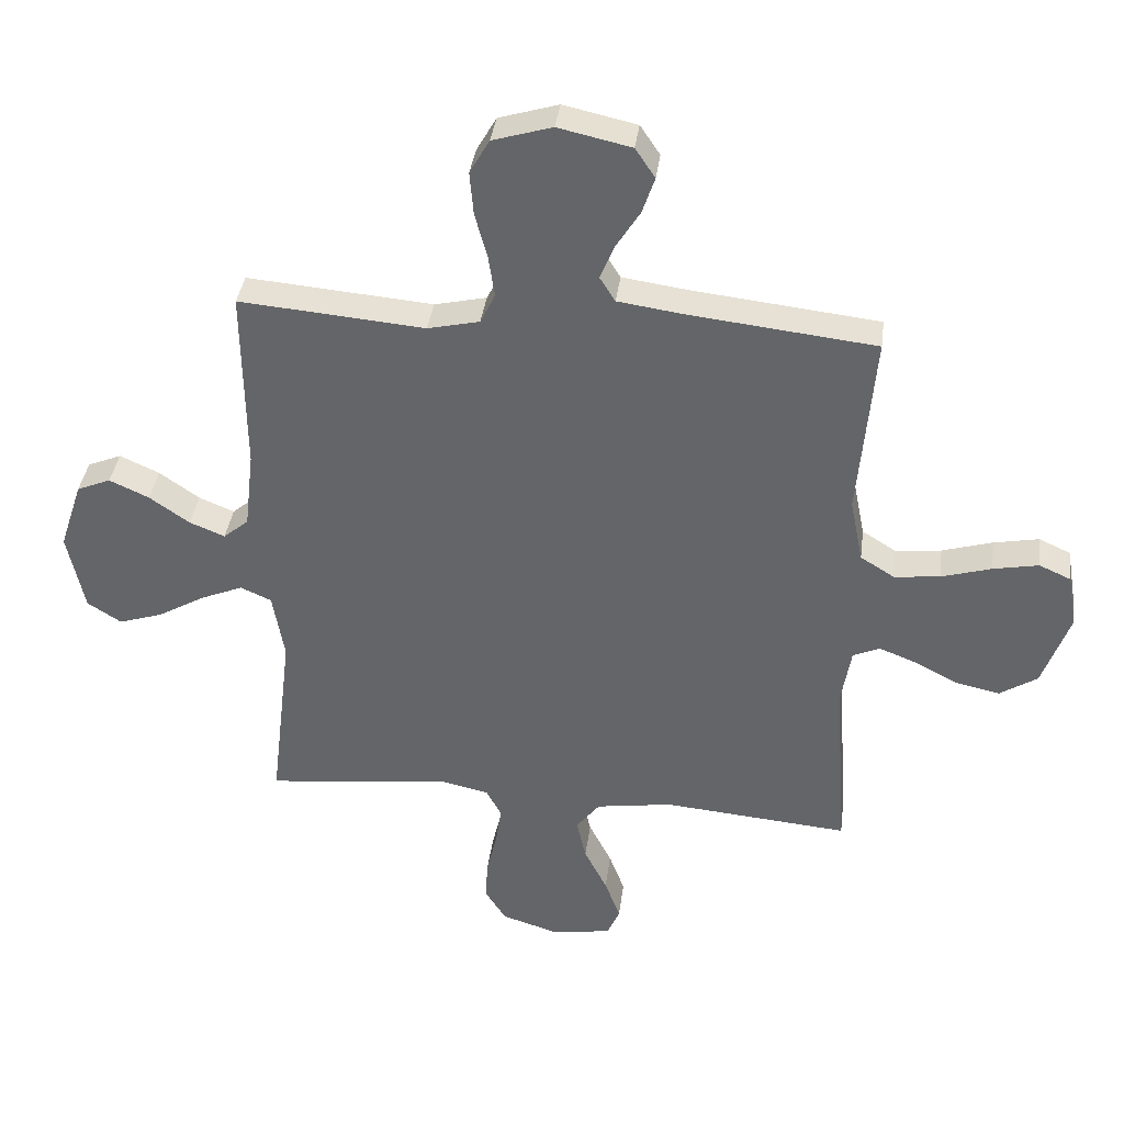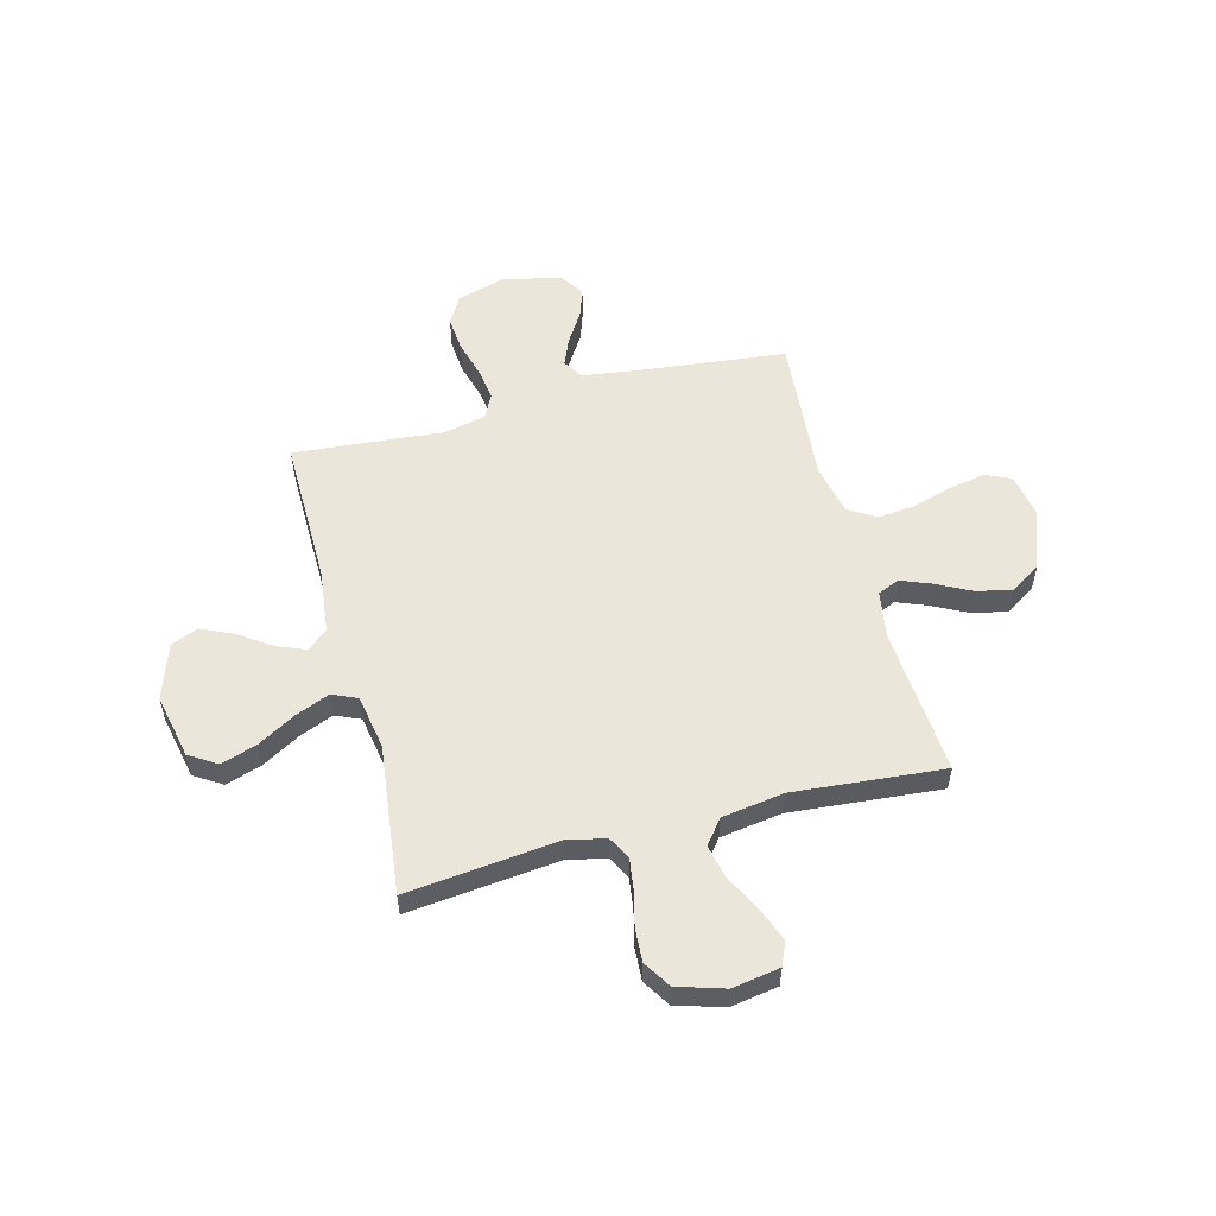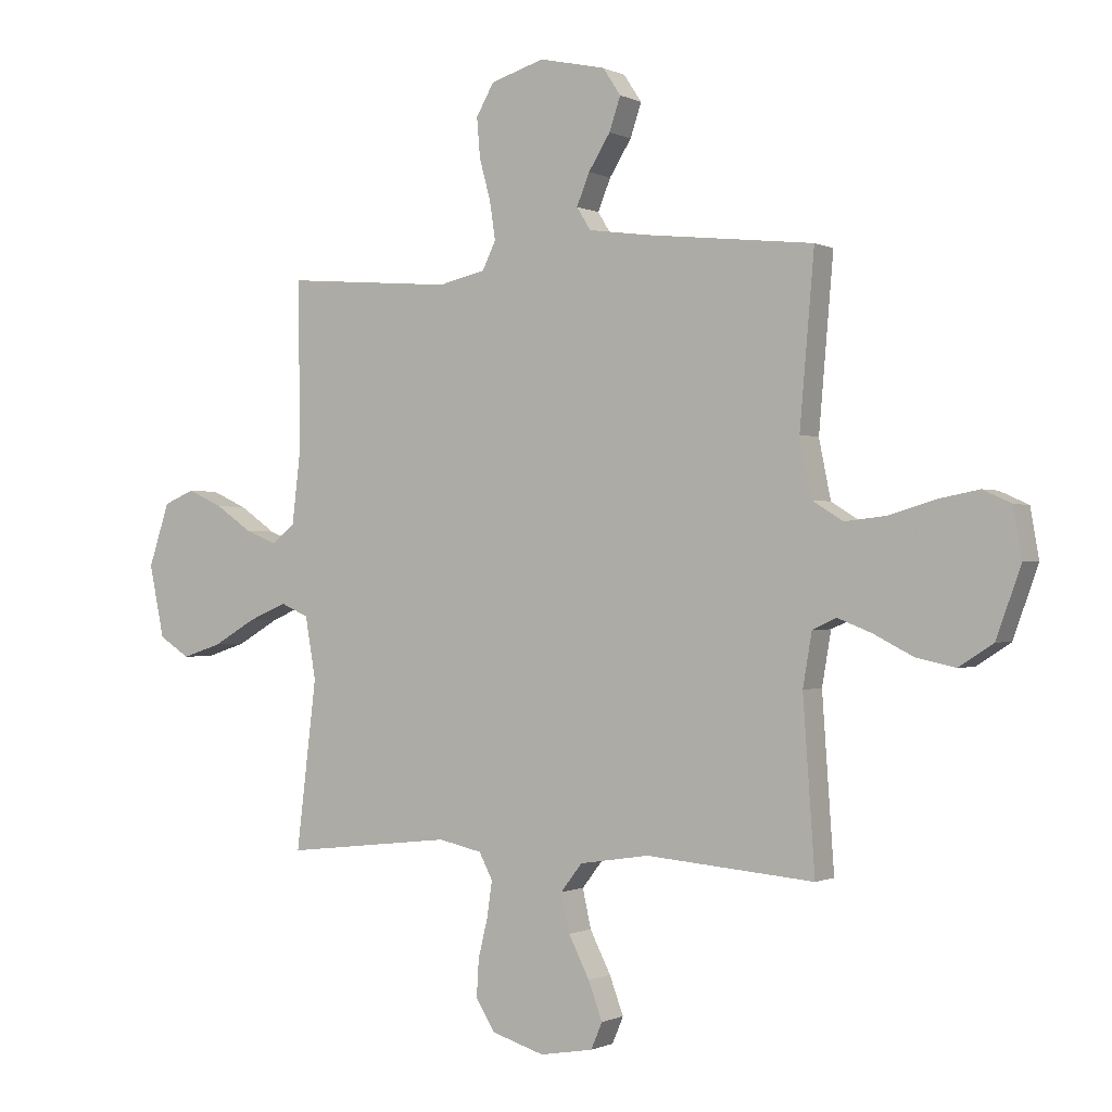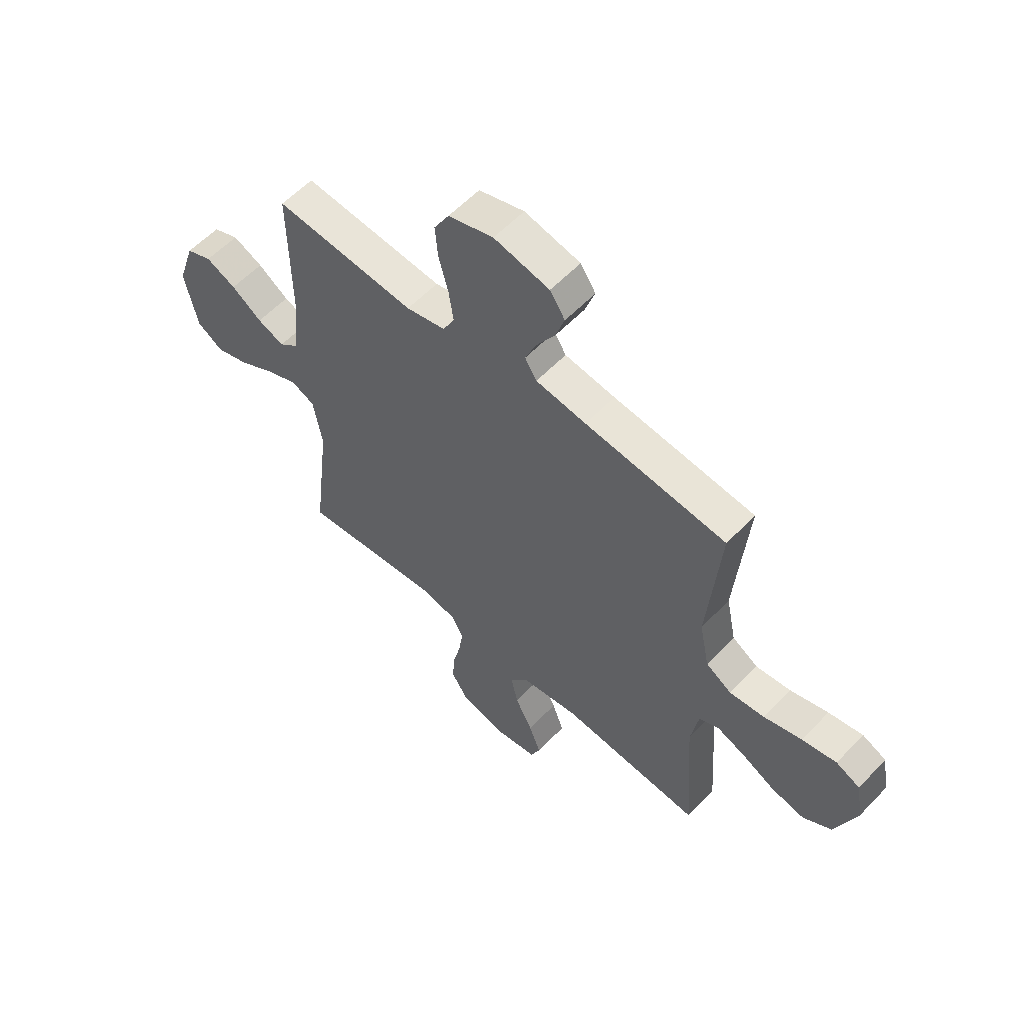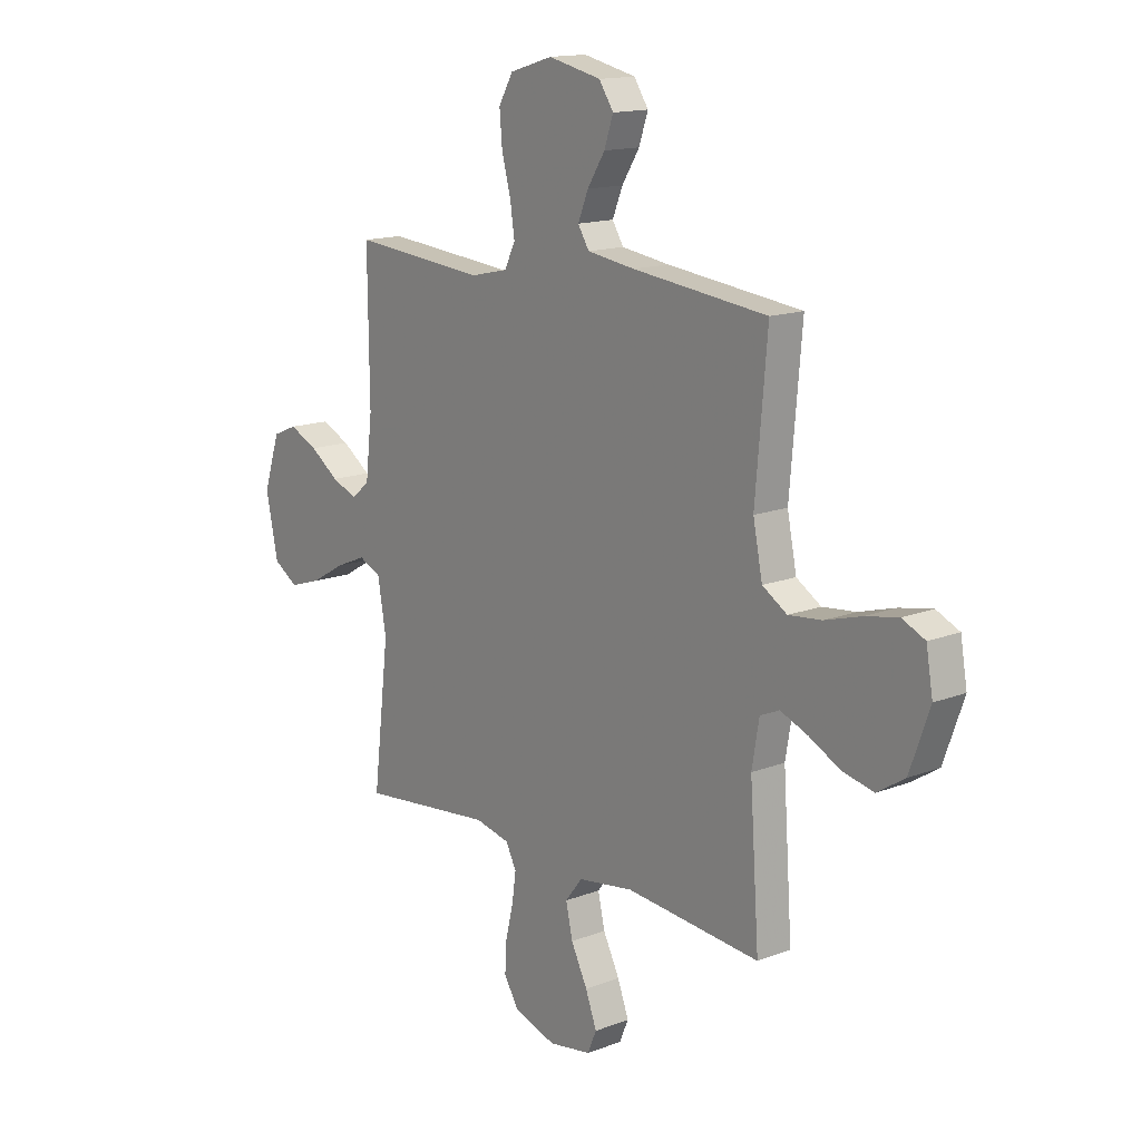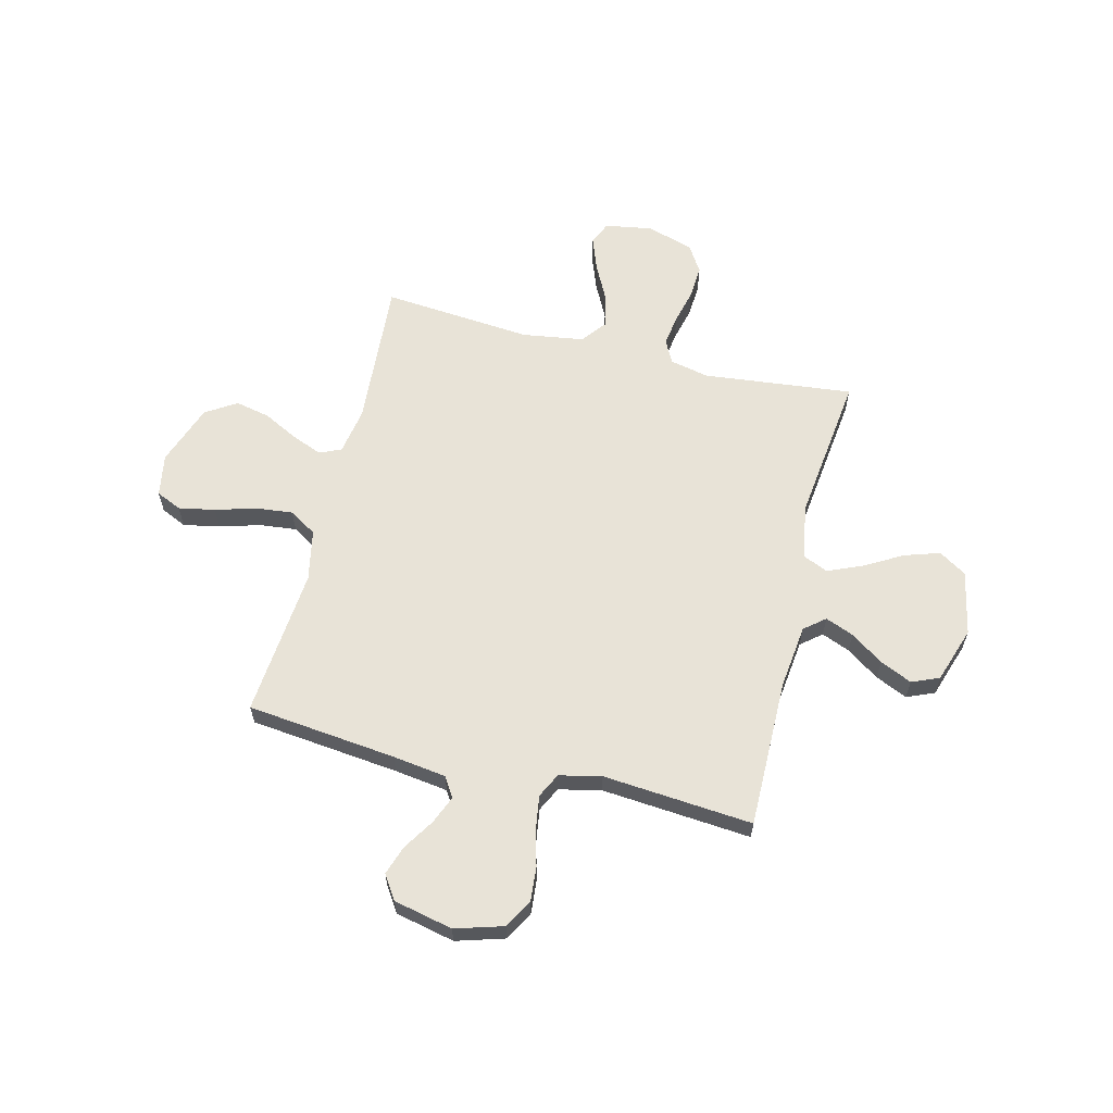
<metadata>
{"format":"obj","ext":"obj","renderer":"f3d","projection":"perspective","resolution":1024,"background":"white","views":[{"elev":37.5,"azim":-172.6,"up":"+Z"},{"elev":54.7,"azim":165.3,"up":"+Y"},{"elev":-0.7,"azim":-149.0,"up":"+Z"},{"elev":58.0,"azim":-137.0,"up":"+Z"},{"elev":14.9,"azim":-129.5,"up":"+Z"},{"elev":61.5,"azim":14.0,"up":"+Y"}]}
</metadata>
<code>
v 0.5 0.07 0.5
v 0.497 0.07 0.2
v 0.512 0.07 0.072
v 0.553 0.07 0.038
v 0.61 0.07 0.061
v 0.675 0.07 0.106
v 0.739 0.07 0.135
v 0.794 0.07 0.112
v 0.831 0.07 0
v 0.804 0.07 -0.129
v 0.749 0.07 -0.164
v 0.678 0.07 -0.141
v 0.602 0.07 -0.097
v 0.533 0.07 -0.068
v 0.483 0.07 -0.09
v 0.464 0.07 -0.2
v 0.5 0.07 -0.5
v 0.2 0.07 -0.467
v 0.122 0.07 -0.484
v 0.098 0.07 -0.53
v 0.107 0.07 -0.593
v 0.124 0.07 -0.663
v 0.128 0.07 -0.73
v 0.094 0.07 -0.784
v 0 0.07 -0.813
v -0.095 0.07 -0.797
v -0.115 0.07 -0.75
v -0.09 0.07 -0.683
v -0.053 0.07 -0.61
v -0.038 0.07 -0.542
v -0.076 0.07 -0.493
v -0.2 0.07 -0.474
v -0.5 0.07 -0.5
v -0.479 0.07 -0.2
v -0.495 0.07 -0.106
v -0.538 0.07 -0.087
v -0.599 0.07 -0.111
v -0.669 0.07 -0.147
v -0.739 0.07 -0.162
v -0.8 0.07 -0.123
v -0.844 0.07 0
v -0.829 0.07 0.086
v -0.778 0.07 0.109
v -0.705 0.07 0.095
v -0.624 0.07 0.071
v -0.55 0.07 0.063
v -0.495 0.07 0.097
v -0.474 0.07 0.2
v -0.5 0.07 0.5
v -0.2 0.07 0.533
v -0.093 0.07 0.548
v -0.068 0.07 0.588
v -0.091 0.07 0.644
v -0.13 0.07 0.706
v -0.15 0.07 0.765
v -0.118 0.07 0.813
v 0 0.07 0.839
v 0.096 0.07 0.81
v 0.128 0.07 0.754
v 0.122 0.07 0.684
v 0.102 0.07 0.61
v 0.092 0.07 0.543
v 0.116 0.07 0.494
v 0.2 0.07 0.475
v 0.5 0 0.5
v 0.497 0 0.2
v 0.512 0 0.072
v 0.553 0 0.038
v 0.61 0 0.061
v 0.675 0 0.106
v 0.739 0 0.135
v 0.794 0 0.112
v 0.831 0 0
v 0.804 0 -0.129
v 0.749 0 -0.164
v 0.678 0 -0.141
v 0.602 0 -0.097
v 0.533 0 -0.068
v 0.483 0 -0.09
v 0.464 0 -0.2
v 0.5 0 -0.5
v 0.2 0 -0.467
v 0.122 0 -0.484
v 0.098 0 -0.53
v 0.107 0 -0.593
v 0.124 0 -0.663
v 0.128 0 -0.73
v 0.094 0 -0.784
v 0 0 -0.813
v -0.095 0 -0.797
v -0.115 0 -0.75
v -0.09 0 -0.683
v -0.053 0 -0.61
v -0.038 0 -0.542
v -0.076 0 -0.493
v -0.2 0 -0.474
v -0.5 0 -0.5
v -0.479 0 -0.2
v -0.495 0 -0.106
v -0.538 0 -0.087
v -0.599 0 -0.111
v -0.669 0 -0.147
v -0.739 0 -0.162
v -0.8 0 -0.123
v -0.844 0 0
v -0.829 0 0.086
v -0.778 0 0.109
v -0.705 0 0.095
v -0.624 0 0.071
v -0.55 0 0.063
v -0.495 0 0.097
v -0.474 0 0.2
v -0.5 0 0.5
v -0.2 0 0.533
v -0.093 0 0.548
v -0.068 0 0.588
v -0.091 0 0.644
v -0.13 0 0.706
v -0.15 0 0.765
v -0.118 0 0.813
v 0 0 0.839
v 0.096 0 0.81
v 0.128 0 0.754
v 0.122 0 0.684
v 0.102 0 0.61
v 0.092 0 0.543
v 0.116 0 0.494
v 0.2 0 0.475
f 58 59 60 61
f 58 61 62
f 57 58 62
f 56 57 62
f 53 54 55 56
f 52 53 56 62
f 51 52 62 63
f 48 49 50
f 47 48 50 51
f 42 43 44 45
f 42 45 46
f 41 42 46
f 40 41 46
f 37 38 39 40
f 36 37 40 46
f 35 36 46 47
f 32 33 34
f 31 32 34 35
f 26 27 28 29
f 24 25 26 29
f 24 29 30
f 21 22 23 24
f 20 21 24 30
f 19 20 30 31
f 16 17 18
f 15 16 18 19
f 10 11 12 13
f 10 13 14
f 9 10 14
f 8 9 14
f 5 6 7 8
f 4 5 8 14
f 3 4 14 15
f 64 1 2
f 63 64 2 3
f 35 47 51 63
f 19 31 35 63
f 3 15 19 63
f 125 124 123 122
f 126 125 122
f 126 122 121
f 126 121 120
f 120 119 118 117
f 126 120 117 116
f 127 126 116 115
f 114 113 112
f 115 114 112 111
f 109 108 107 106
f 110 109 106
f 110 106 105
f 110 105 104
f 104 103 102 101
f 110 104 101 100
f 111 110 100 99
f 98 97 96
f 99 98 96 95
f 93 92 91 90
f 93 90 89 88
f 94 93 88
f 88 87 86 85
f 94 88 85 84
f 95 94 84 83
f 82 81 80
f 83 82 80 79
f 77 76 75 74
f 78 77 74
f 78 74 73
f 78 73 72
f 72 71 70 69
f 78 72 69 68
f 79 78 68 67
f 66 65 128
f 67 66 128 127
f 127 115 111 99
f 127 99 95 83
f 127 83 79 67
f 1 65 66 2
f 2 66 67 3
f 3 67 68 4
f 4 68 69 5
f 5 69 70 6
f 6 70 71 7
f 7 71 72 8
f 8 72 73 9
f 9 73 74 10
f 10 74 75 11
f 11 75 76 12
f 12 76 77 13
f 13 77 78 14
f 14 78 79 15
f 15 79 80 16
f 16 80 81 17
f 17 81 82 18
f 18 82 83 19
f 19 83 84 20
f 20 84 85 21
f 21 85 86 22
f 22 86 87 23
f 23 87 88 24
f 24 88 89 25
f 25 89 90 26
f 26 90 91 27
f 27 91 92 28
f 28 92 93 29
f 29 93 94 30
f 30 94 95 31
f 31 95 96 32
f 32 96 97 33
f 33 97 98 34
f 34 98 99 35
f 35 99 100 36
f 36 100 101 37
f 37 101 102 38
f 38 102 103 39
f 39 103 104 40
f 40 104 105 41
f 41 105 106 42
f 42 106 107 43
f 43 107 108 44
f 44 108 109 45
f 45 109 110 46
f 46 110 111 47
f 47 111 112 48
f 48 112 113 49
f 49 113 114 50
f 50 114 115 51
f 51 115 116 52
f 52 116 117 53
f 53 117 118 54
f 54 118 119 55
f 55 119 120 56
f 56 120 121 57
f 57 121 122 58
f 58 122 123 59
f 59 123 124 60
f 60 124 125 61
f 61 125 126 62
f 62 126 127 63
f 63 127 128 64
f 64 128 65 1

</code>
